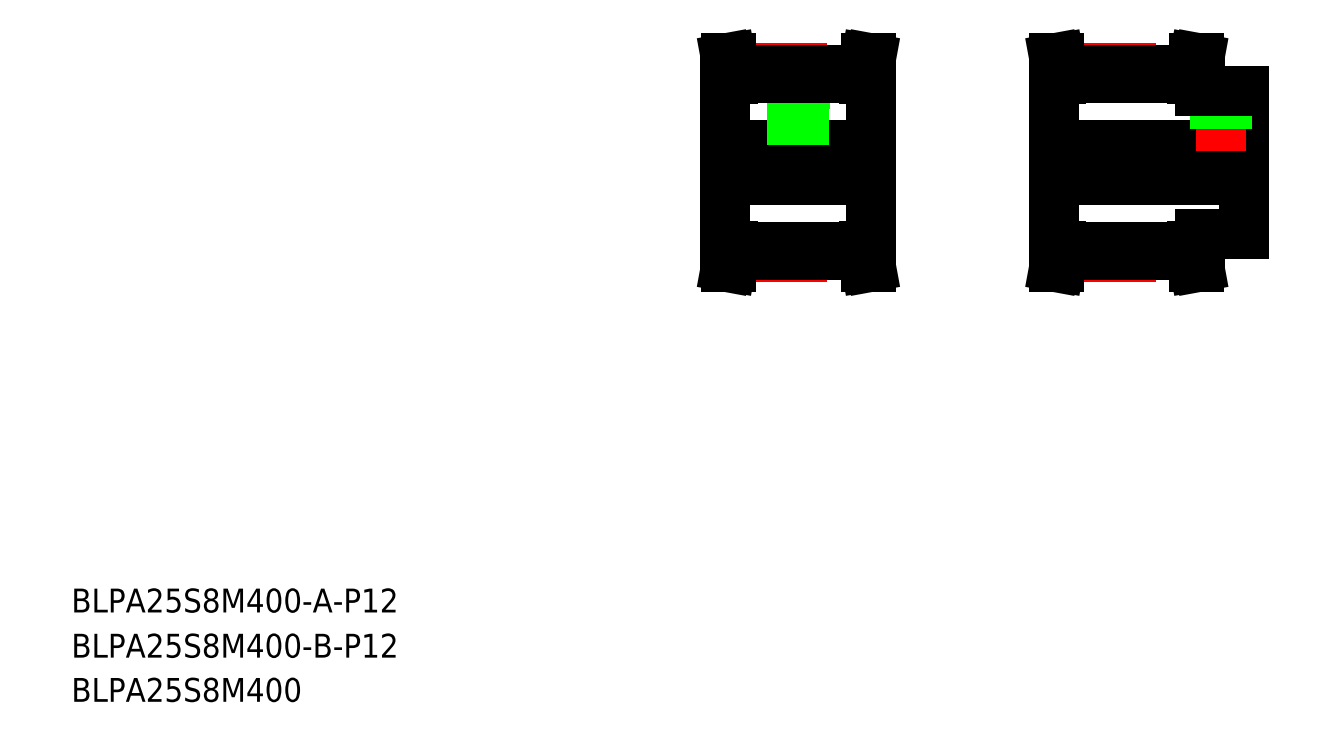
<metadata>
{"format":"dxf","ext":"dxf","renderer":"ezdxf+matplotlib","layout":"modelspace","background":"white","min_lineweight":24,"dpi":150}
</metadata>
<code>
0
SECTION
2
ENTITIES
0
TEXT
8
0
10
20
20
34.83
30
0
40
8
1
BLPA25S8M400-B-P12
0
TEXT
8
0
10
20
20
50
30
0
40
8
1
BLPA25S8M400-A-P12
0
TEXT
8
0
10
20
20
20
30
0
40
8
1
BLPA25S8M400
0
LINE
8
0
10
239.6
20
229.1
30
0
11
239.6
21
173.1
31
0
0
LINE
8
0
10
288.6
20
229.1
30
0
11
288.6
21
173.1
31
0
0
LINE
8
CENTER
10
234.6
20
201.1
30
0
11
293.6
21
201.1
31
0
0
LINE
8
0
10
239.8
20
166.1
30
0
11
240.5
21
170.1
31
0
0
LINE
8
0
10
239.6
20
173.1
30
0
11
242.1
21
173.1
31
0
0
LINE
8
0
10
239.6
20
195.1
30
0
11
288.6
21
195.1
31
0
0
LINE
8
CENTER
10
242.1
20
169.2
30
0
11
286.1
21
169.2
31
0
0
LINE
8
0
10
242.1
20
169.9
30
0
11
286.1
21
169.9
31
0
0
LINE
8
0
10
242.1
20
172.7
30
0
11
286.1
21
172.7
31
0
0
LINE
8
0
10
241.4
20
166.1
30
0
11
242.1
21
169.9
31
0
0
LINE
8
0
10
240.5
20
170.1
30
0
11
240.5
21
173.1
31
0
0
LINE
8
0
10
242.1
20
169.9
30
0
11
242.1
21
173.1
31
0
0
LINE
8
0
10
286.8
20
166.1
30
0
11
286.1
21
169.9
31
0
0
LINE
8
0
10
288.5
20
166.1
30
0
11
287.7
21
170.1
31
0
0
LINE
8
0
10
287.7
20
170.1
30
0
11
287.7
21
173.1
31
0
0
LINE
8
0
10
288.6
20
173.1
30
0
11
286.1
21
173.1
31
0
0
LINE
8
0
10
286.1
20
169.9
30
0
11
286.1
21
173.1
31
0
0
LINE
8
0
10
239.8
20
236.1
30
0
11
240.5
21
232
31
0
0
LINE
8
0
10
239.6
20
229.1
30
0
11
242.1
21
229.1
31
0
0
LINE
8
0
10
239.6
20
207.1
30
0
11
288.6
21
207.1
31
0
0
LINE
8
CENTER
10
264.1
20
239.6
30
0
11
264.1
21
205.1
31
0
0
LINE
8
0
10
287.7
20
232
30
0
11
287.7
21
229.1
31
0
0
LINE
8
0
10
286.1
20
232.2
30
0
11
286.1
21
229.1
31
0
0
LINE
8
0
10
240.5
20
232
30
0
11
240.5
21
229.1
31
0
0
LINE
8
0
10
242.1
20
232.2
30
0
11
242.1
21
229.1
31
0
0
LINE
8
0
10
266.4
20
229.4
30
0
11
266.4
21
219.1
31
0
0
LINE
8
0
10
261.9
20
229.4
30
0
11
261.9
21
219.1
31
0
0
LINE
8
0
10
262.5
20
219.1
30
0
11
262.5
21
207.1
31
0
0
LINE
8
0
10
262.1
20
219.1
30
0
11
262.1
21
207.1
31
0
0
LINE
8
0
10
266.1
20
219.1
30
0
11
266.1
21
207.1
31
0
0
LINE
8
0
10
265.7
20
219.1
30
0
11
265.7
21
207.1
31
0
0
LINE
8
0
10
261.9
20
219.1
30
0
11
266.4
21
219.1
31
0
0
LINE
8
0
10
261.9
20
228.8
30
0
11
261.9
21
228.8
31
0
0
LINE
8
0
10
261.9
20
223.6
30
0
11
261.9
21
223.6
31
0
0
LINE
8
0
10
288.6
20
229.1
30
0
11
286.1
21
229.1
31
0
0
LINE
8
CENTER
10
242.1
20
232.9
30
0
11
286.1
21
232.9
31
0
0
LINE
8
0
10
242.1
20
229.4
30
0
11
286.1
21
229.4
31
0
0
LINE
8
0
10
242.1
20
232.2
30
0
11
286.1
21
232.2
31
0
0
LINE
8
0
10
241.4
20
236.1
30
0
11
242.1
21
232.2
31
0
0
LINE
8
0
10
288.5
20
236.1
30
0
11
287.7
21
232
31
0
0
LINE
8
0
10
286.8
20
236.1
30
0
11
286.1
21
232.2
31
0
0
LINE
8
0
10
413.9
20
225.1
30
0
11
413.9
21
177.1
31
0
0
LINE
8
0
10
349.9
20
229.1
30
0
11
349.9
21
173.1
31
0
0
LINE
8
CENTER
10
344.9
20
201.1
30
0
11
418.9
21
201.1
31
0
0
LINE
8
CENTER
10
352.4
20
169.2
30
0
11
396.4
21
169.2
31
0
0
LINE
8
0
10
352.4
20
172.7
30
0
11
396.4
21
172.7
31
0
0
LINE
8
0
10
352.4
20
169.9
30
0
11
396.4
21
169.9
31
0
0
LINE
8
0
10
349.9
20
195.1
30
0
11
413.9
21
195.1
31
0
0
LINE
8
0
10
351.7
20
166.1
30
0
11
352.4
21
169.9
31
0
0
LINE
8
0
10
350
20
166.1
30
0
11
350.8
21
170.1
31
0
0
LINE
8
0
10
352.4
20
169.9
30
0
11
352.4
21
173.1
31
0
0
LINE
8
0
10
350.8
20
170.1
30
0
11
350.8
21
173.1
31
0
0
LINE
8
0
10
349.9
20
173.1
30
0
11
352.4
21
173.1
31
0
0
LINE
8
0
10
398.9
20
173.1
30
0
11
396.4
21
173.1
31
0
0
LINE
8
0
10
397.1
20
166.1
30
0
11
396.4
21
169.9
31
0
0
LINE
8
0
10
396.4
20
169.9
30
0
11
396.4
21
173.1
31
0
0
LINE
8
0
10
398.7
20
166.1
30
0
11
398
21
170.1
31
0
0
LINE
8
0
10
398.9
20
177.1
30
0
11
413.9
21
177.1
31
0
0
LINE
8
0
10
398.9
20
177.1
30
0
11
398.9
21
173.1
31
0
0
LINE
8
0
10
398
20
170.1
30
0
11
398
21
173.1
31
0
0
LINE
8
CENTER
10
352.4
20
232.9
30
0
11
396.4
21
232.9
31
0
0
LINE
8
0
10
352.4
20
232.2
30
0
11
396.4
21
232.2
31
0
0
LINE
8
0
10
352.4
20
229.4
30
0
11
396.4
21
229.4
31
0
0
LINE
8
0
10
349.9
20
207.1
30
0
11
413.9
21
207.1
31
0
0
LINE
8
0
10
350.8
20
232
30
0
11
350.8
21
229.1
31
0
0
LINE
8
0
10
352.4
20
232.2
30
0
11
352.4
21
229.1
31
0
0
LINE
8
0
10
349.9
20
229.1
30
0
11
352.4
21
229.1
31
0
0
LINE
8
0
10
350
20
236.1
30
0
11
350.8
21
232
31
0
0
LINE
8
0
10
351.7
20
236.1
30
0
11
352.4
21
232.2
31
0
0
LINE
8
0
10
398
20
232
30
0
11
398
21
229.1
31
0
0
LINE
8
0
10
396.4
20
232.2
30
0
11
396.4
21
229.1
31
0
0
LINE
8
0
10
398.9
20
229.1
30
0
11
396.4
21
229.1
31
0
0
LINE
8
CENTER
10
405.9
20
226.1
30
0
11
405.9
21
205.1
31
0
0
LINE
8
0
10
407.9
20
225.1
30
0
11
407.9
21
207.1
31
0
0
LINE
8
0
10
407.5
20
225.1
30
0
11
407.5
21
207.1
31
0
0
LINE
8
0
10
403.9
20
225.1
30
0
11
403.9
21
207.1
31
0
0
LINE
8
0
10
404.3
20
225.1
30
0
11
404.3
21
207.1
31
0
0
LINE
8
0
10
398.9
20
225.1
30
0
11
413.9
21
225.1
31
0
0
LINE
8
0
10
398.9
20
229.1
30
0
11
398.9
21
225.1
31
0
0
LINE
8
0
10
397.1
20
236.1
30
0
11
396.4
21
232.2
31
0
0
LINE
8
0
10
398.7
20
236.1
30
0
11
398
21
232
31
0
0
LINE
8
0
10
239.8
20
166.1
30
0
11
241.4
21
166.1
31
0
0
LINE
8
0
10
286.8
20
166.1
30
0
11
288.5
21
166.1
31
0
0
LINE
8
0
10
350
20
166.1
30
0
11
351.7
21
166.1
31
0
0
LINE
8
0
10
397.1
20
166.1
30
0
11
398.7
21
166.1
31
0
0
LINE
8
0
10
397.1
20
236.1
30
0
11
398.7
21
236.1
31
0
0
LINE
8
0
10
350
20
236.1
30
0
11
351.7
21
236.1
31
0
0
LINE
8
0
10
286.8
20
236.1
30
0
11
288.5
21
236.1
31
0
0
LINE
8
0
10
239.8
20
236.1
30
0
11
241.4
21
236.1
31
0
0
ENDSEC
0
EOF

</code>
